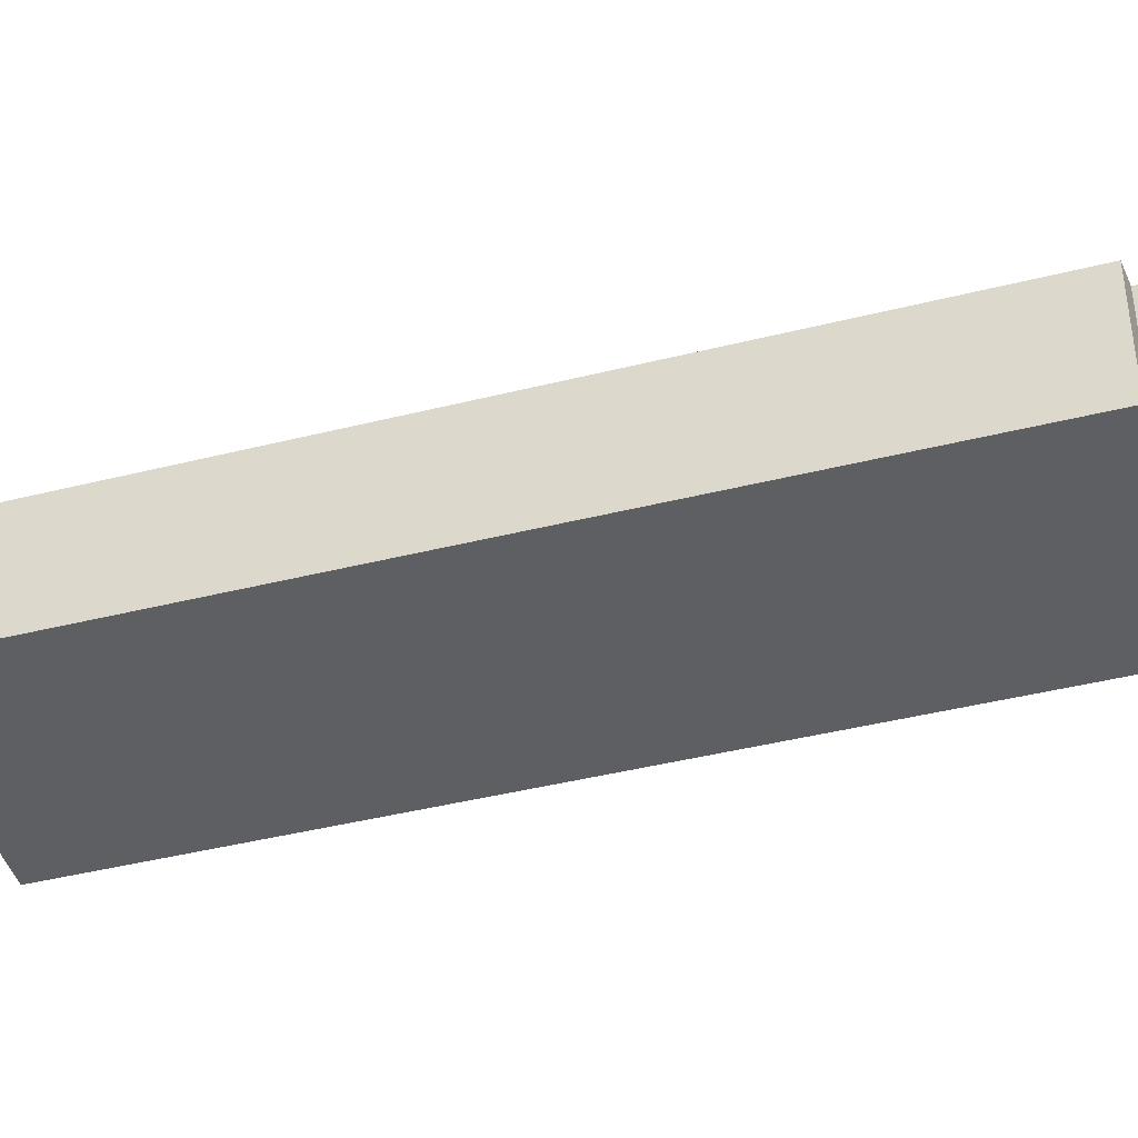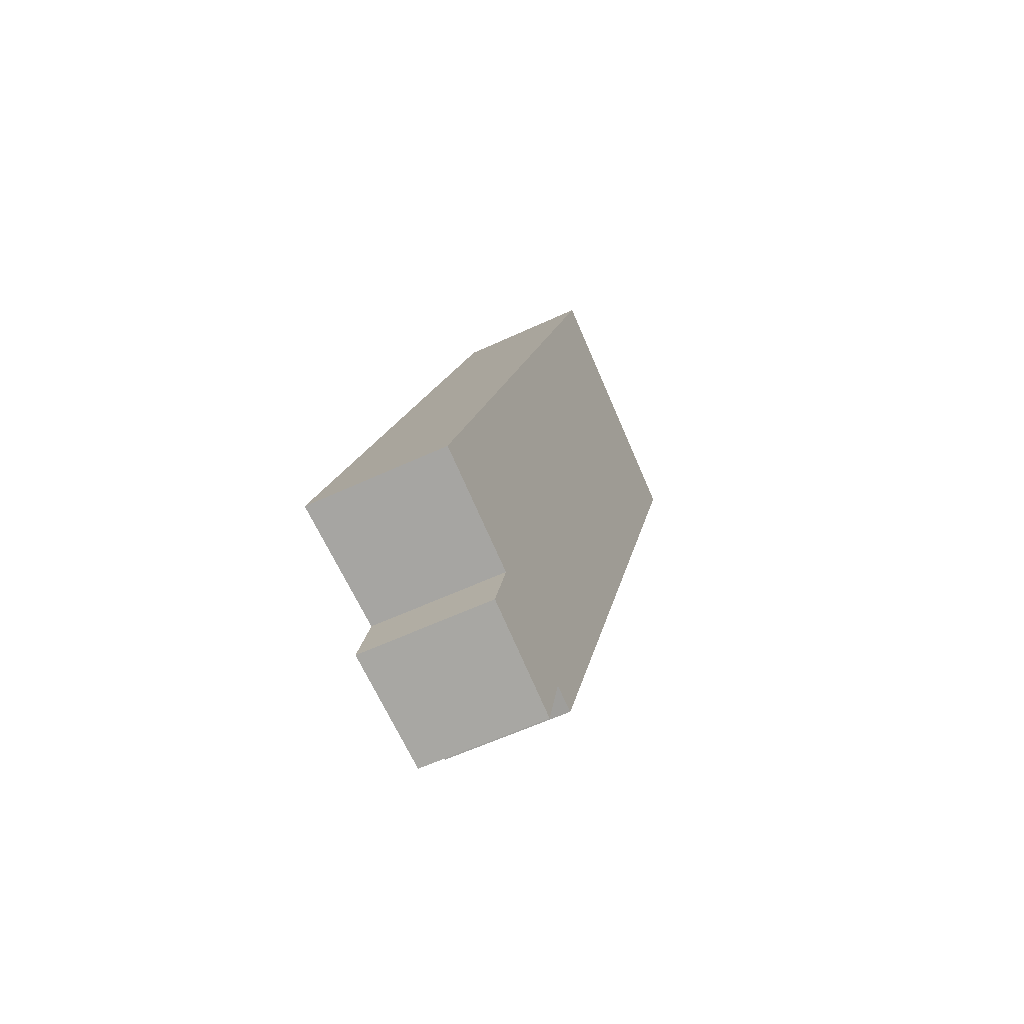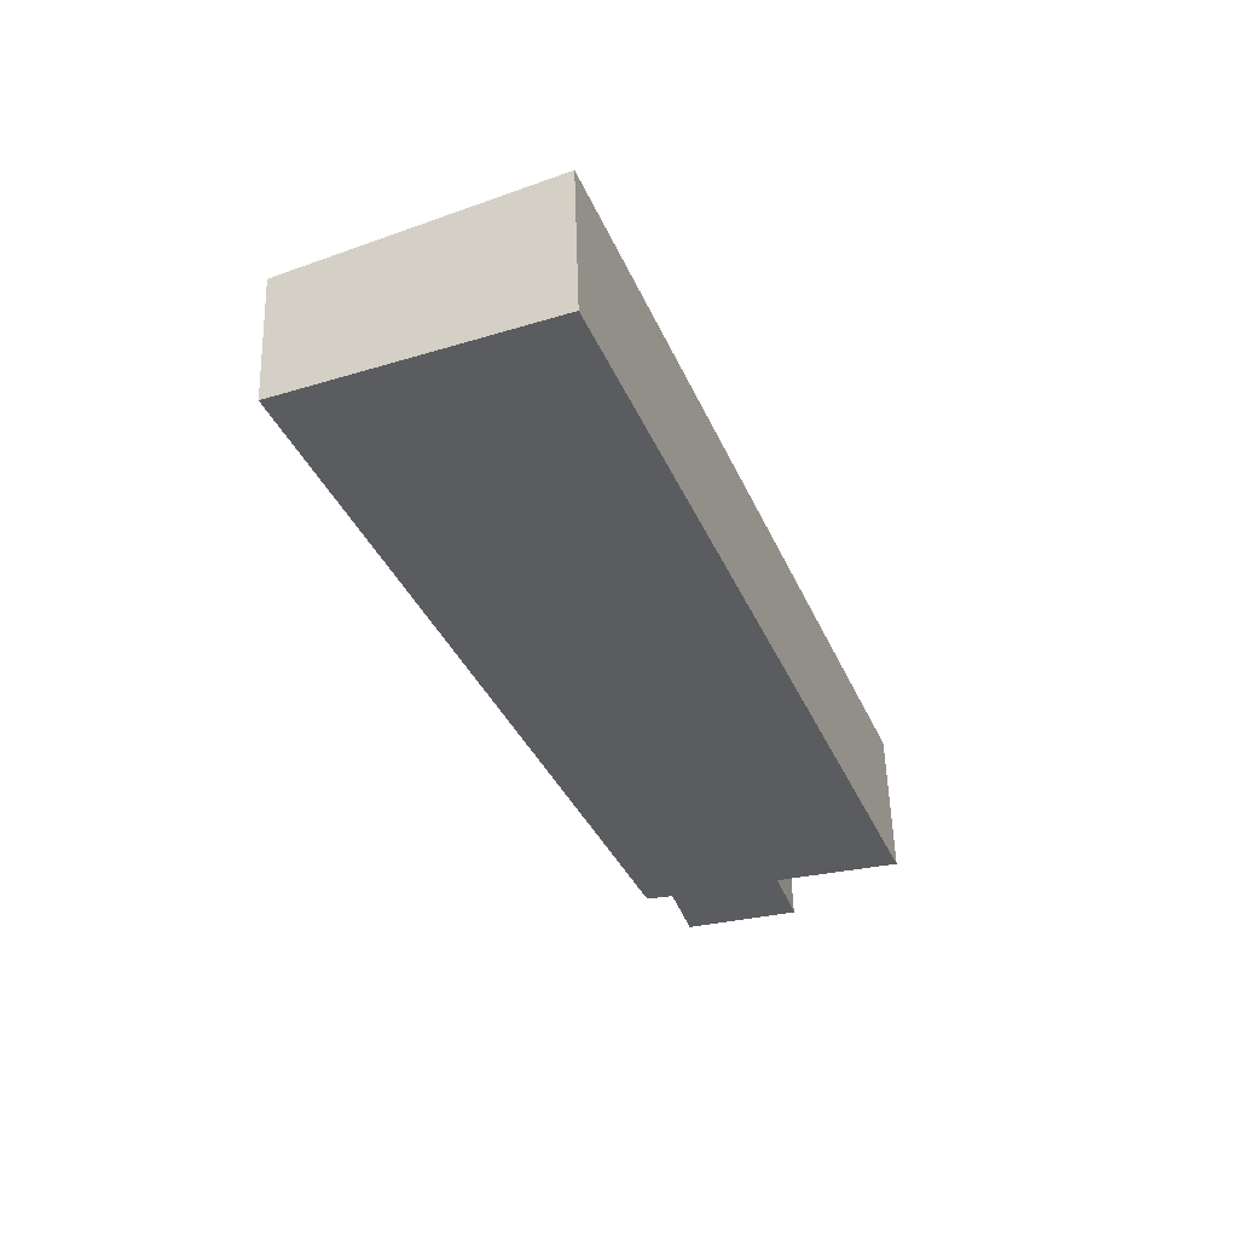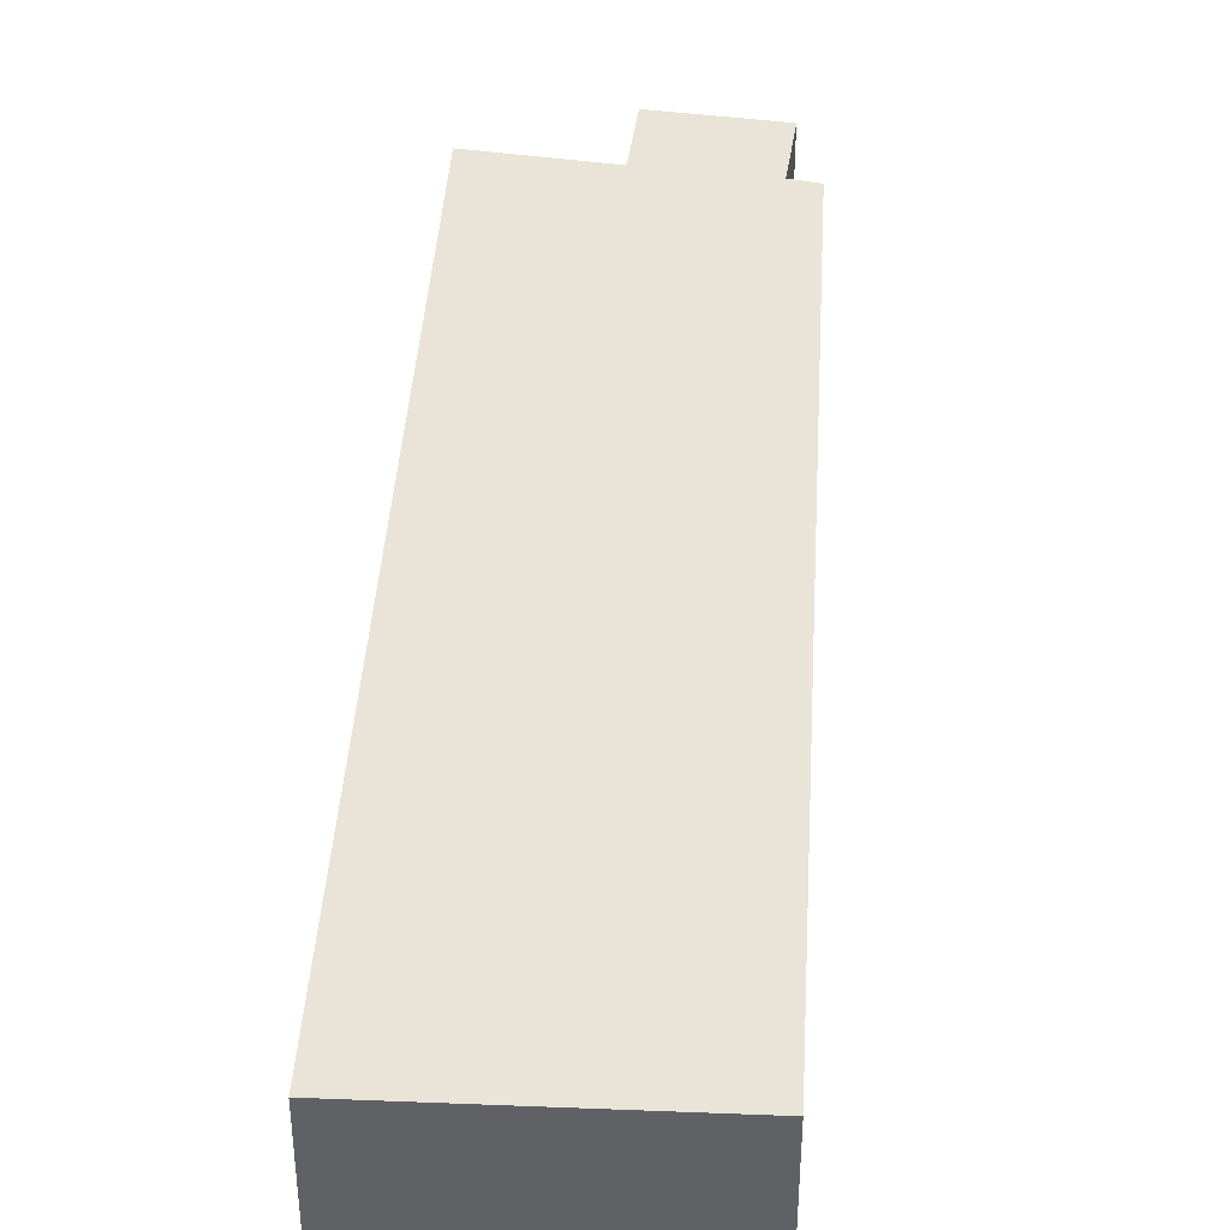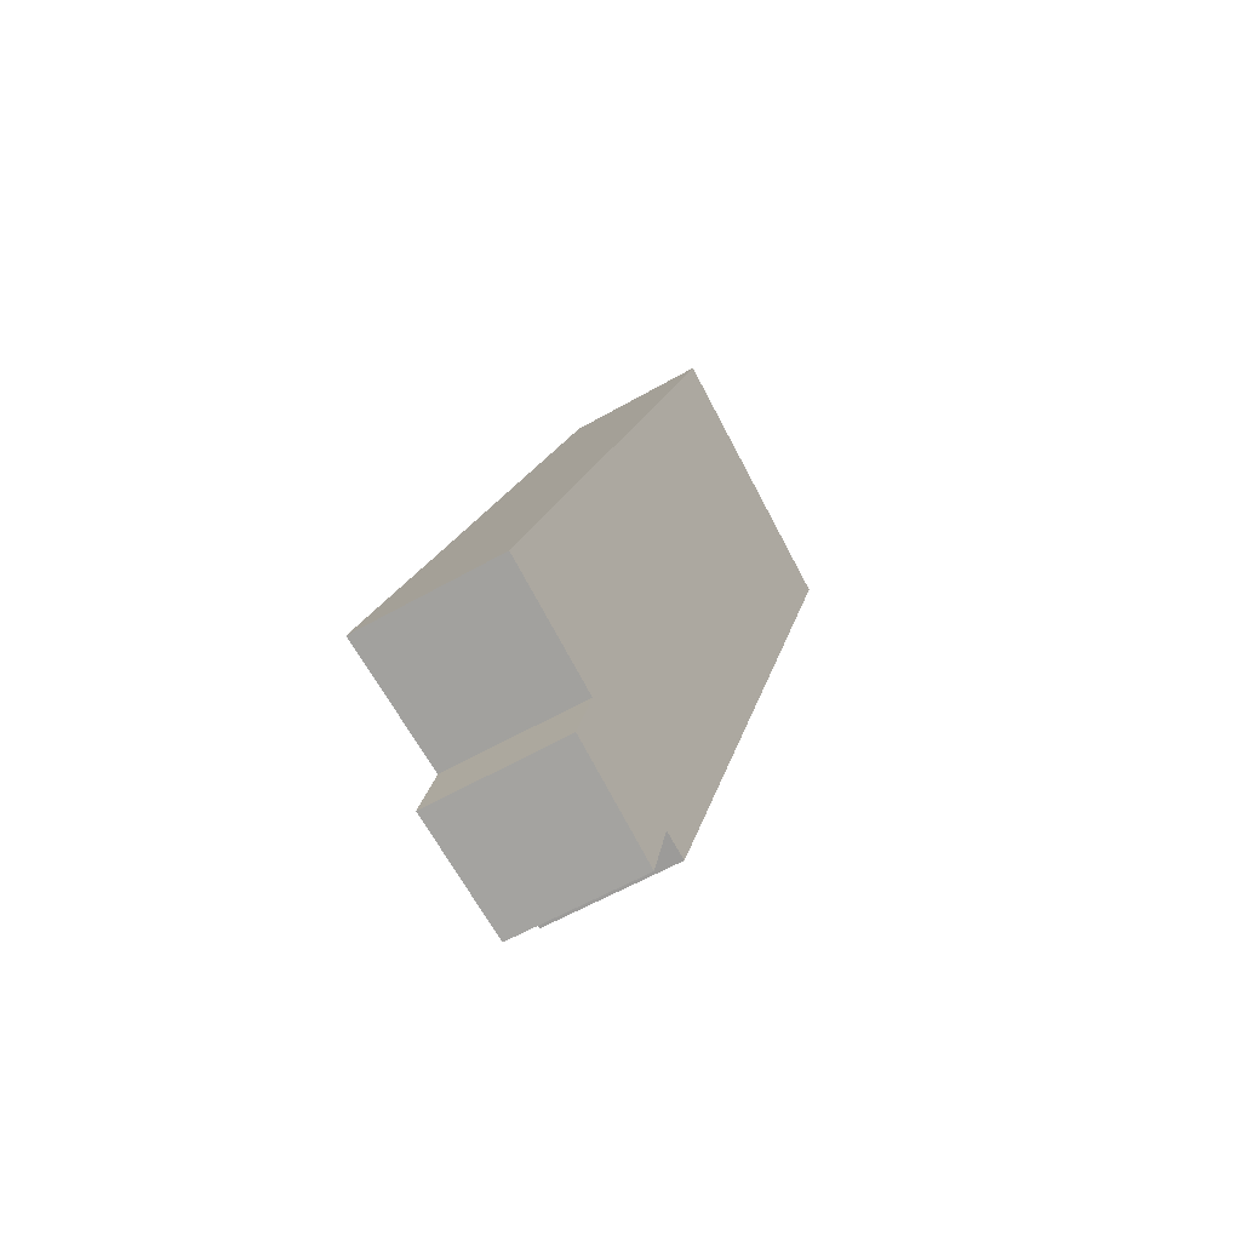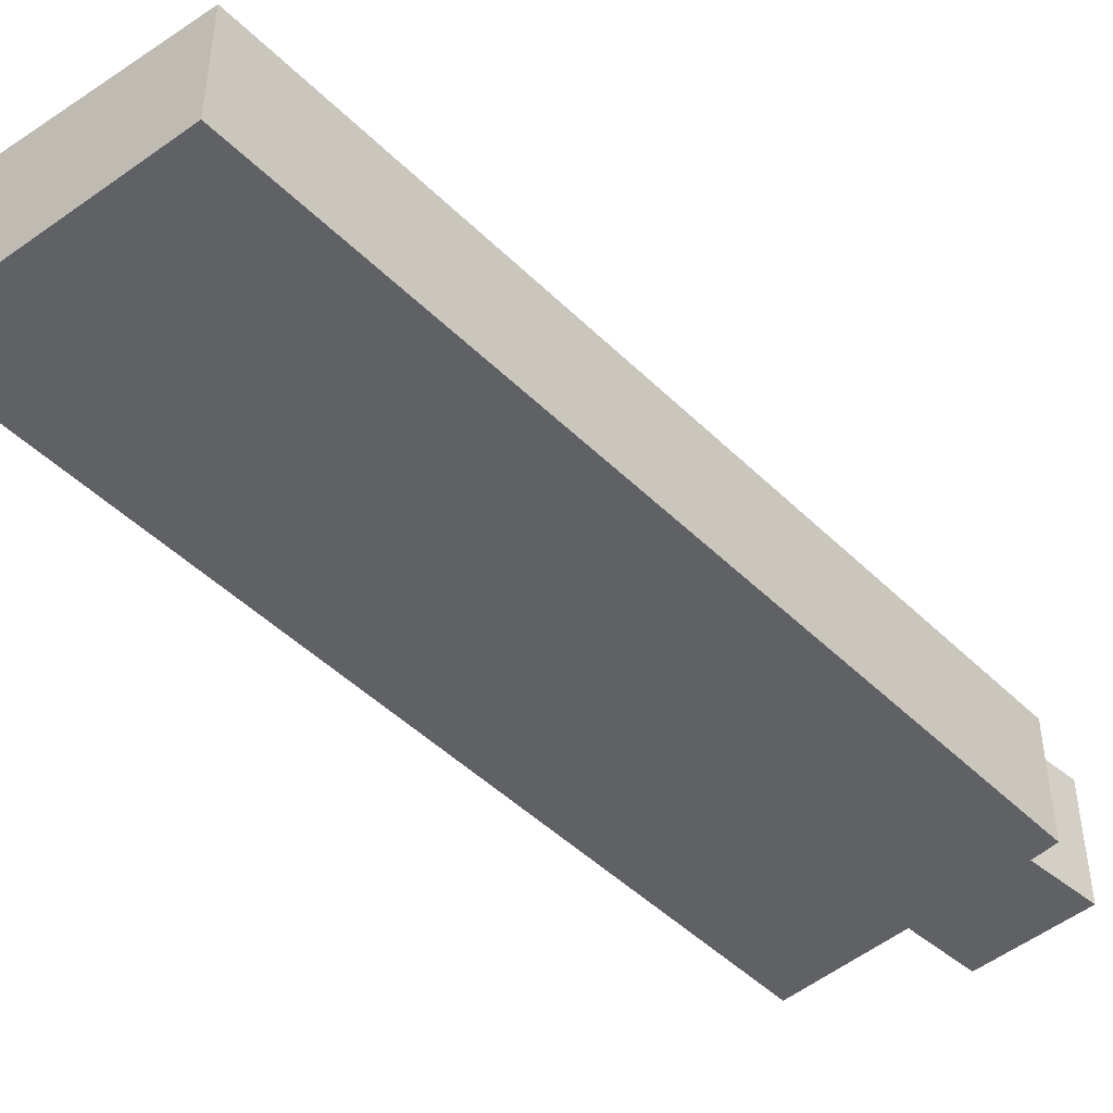
<metadata>
{"format":"obj","ext":"obj","renderer":"f3d","projection":"perspective","resolution":1024,"background":"white","views":[{"elev":-40.3,"azim":128.0,"up":"+Y"},{"elev":-57.9,"azim":-64.1,"up":"+Z"},{"elev":54.8,"azim":178.2,"up":"+Z"},{"elev":41.6,"azim":24.0,"up":"+Y"},{"elev":-57.6,"azim":-59.1,"up":"+Z"},{"elev":-47.5,"azim":63.0,"up":"+Y"}]}
</metadata>
<code>
v  2.148 3.02 -2.498
v  4.566 2.855 -3.365
v  4.556 2.855 -3.399
v  4.996 2.864 -1.839
v  6.11 2.824 -0.6
v  5.58 2.825 -2.004
v  12.02 2.817 15.05
v  2.208 3.021 -2.298
v  2.62 3.027 -0.93
v  0 3.205 1.963e-16
v  12.39 2.816 16.02
v  6.896 3.202 18.5
v  4.996 1.126e-16 -1.839
v  5.58 1.227e-16 -2.004
v  2.148 1.53e-16 -2.498
v  4.556 2.081e-16 -3.399
v  0 0 0
v  2.62 5.695e-17 -0.93
v  4.566 2.06e-16 -3.365
v  6.11 3.674e-17 -0.6
v  12.02 -9.215e-16 15.05
v  12.39 -9.808e-16 16.02
v  2.208 1.407e-16 -2.298
v  6.896 -1.133e-15 18.5
g defaultobject
f 1 2 3
f 2 1 4
f 4 5 6
f 5 4 7
f 7 4 1
f 7 1 8
f 7 8 9
f 7 9 10
f 7 10 11
f 11 10 12
f 6 13 4
f 13 6 14
f 3 15 1
f 15 3 16
f 9 17 10
f 17 9 18
f 13 2 4
f 2 13 3
f 3 13 16
f 16 13 19
f 5 14 6
f 14 5 20
f 20 5 7
f 20 7 21
f 21 7 11
f 21 11 22
f 15 8 1
f 8 15 9
f 9 15 18
f 18 15 23
f 17 12 10
f 12 17 24
f 24 11 12
f 11 24 22
f 23 13 18
f 13 23 19
f 19 23 15
f 19 15 16
f 17 22 24
f 22 17 21
f 21 17 20
f 20 17 18
f 20 18 14
f 14 18 13

</code>
